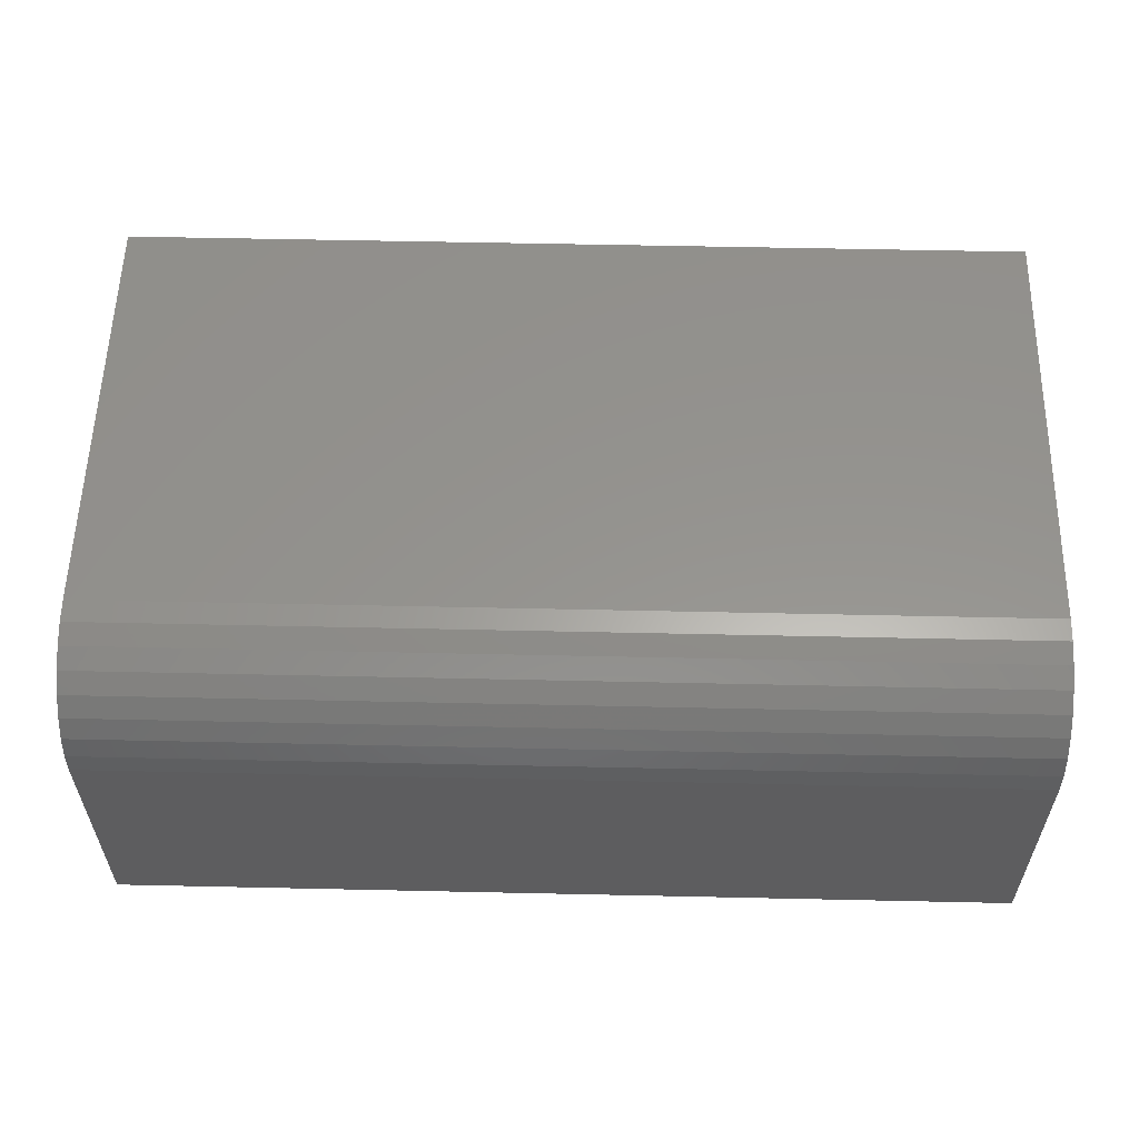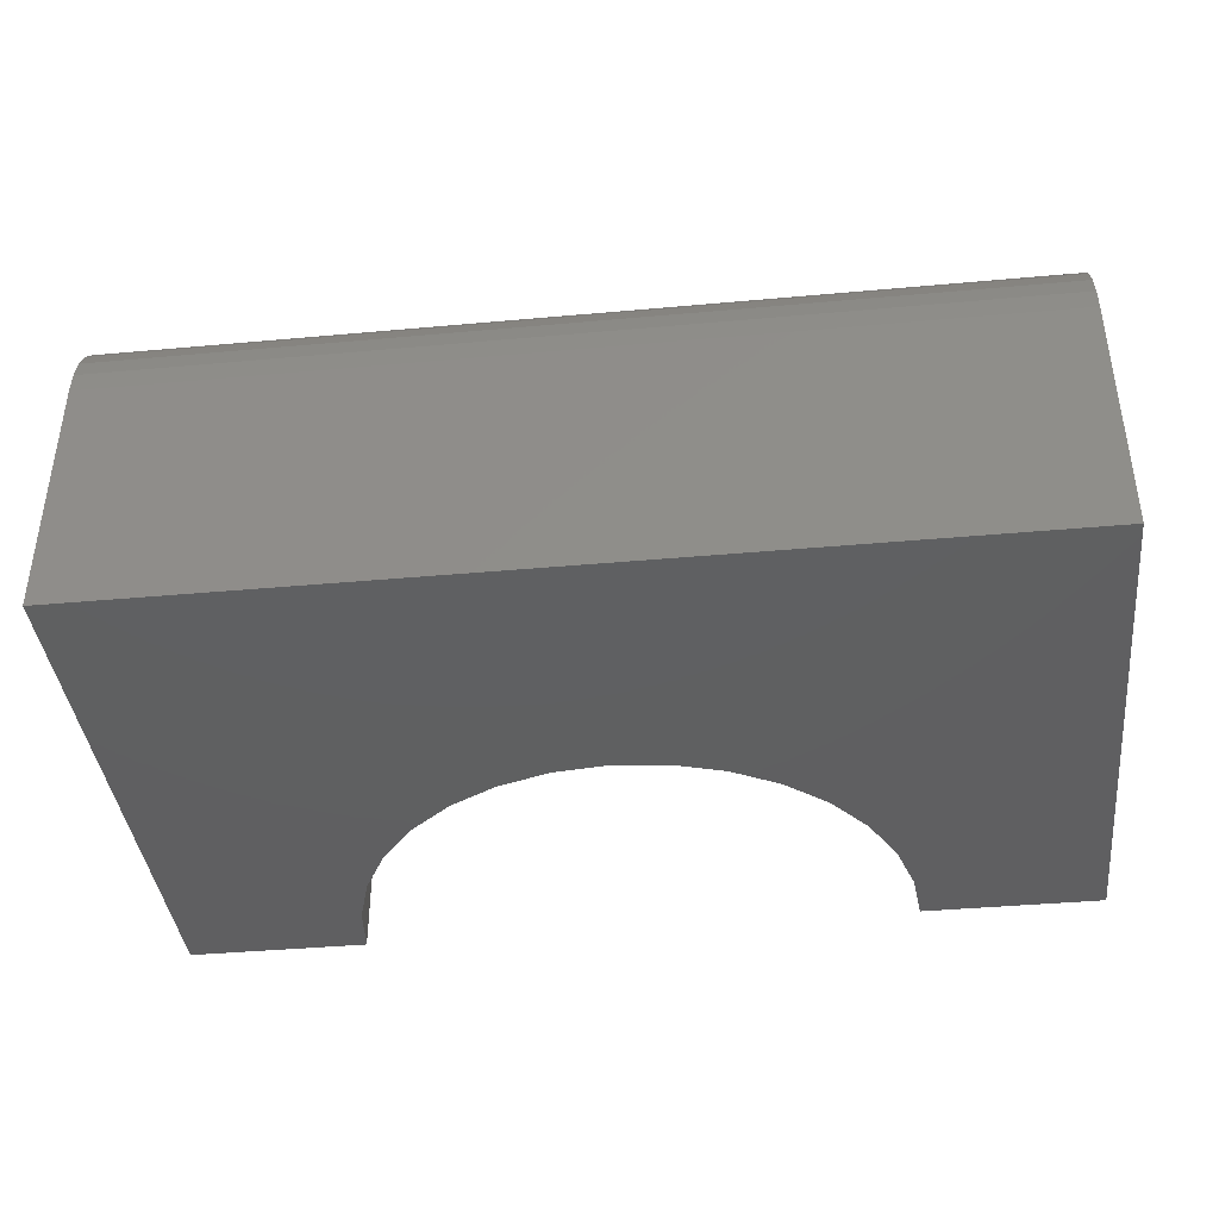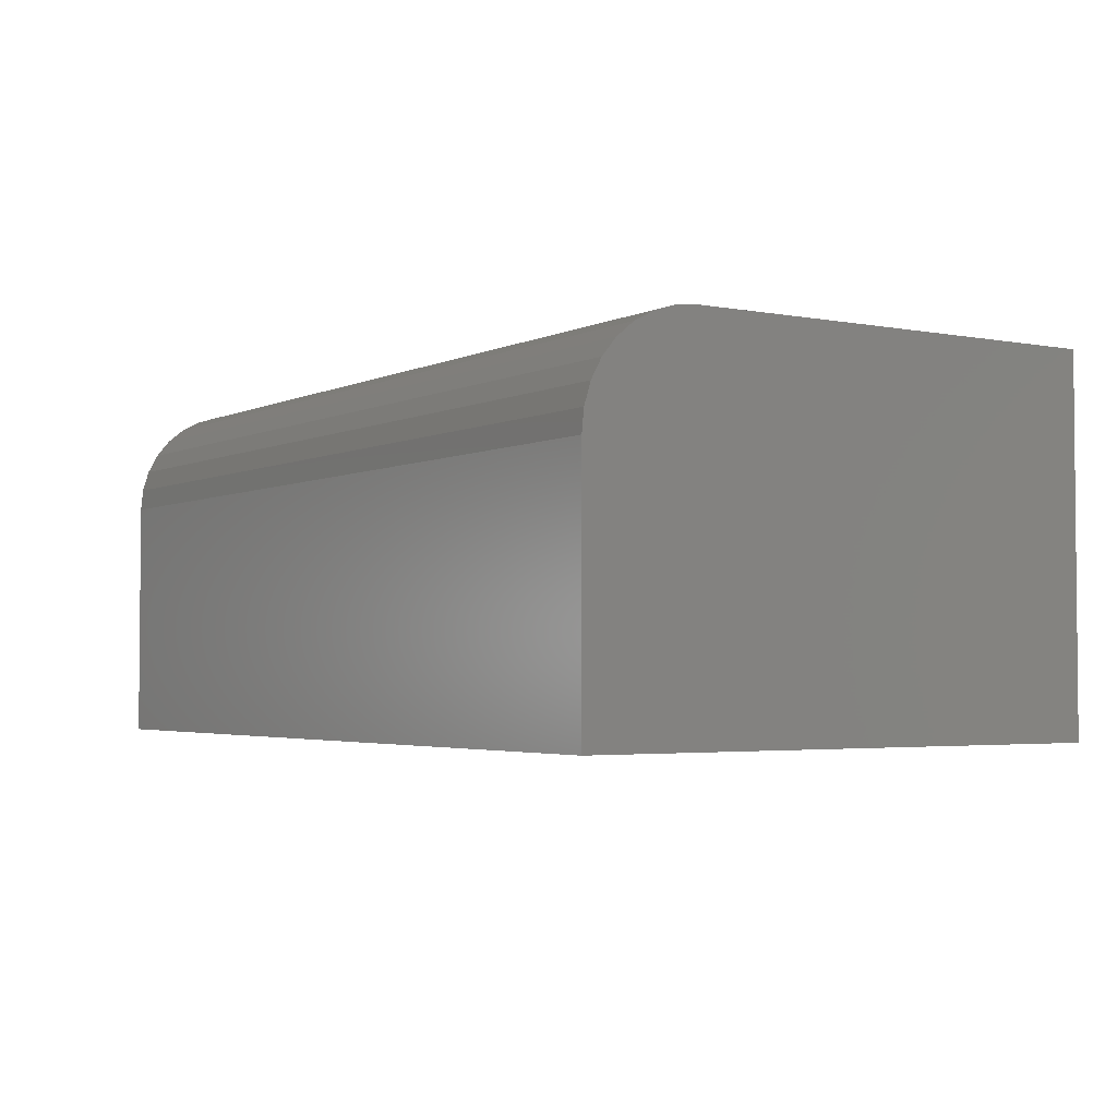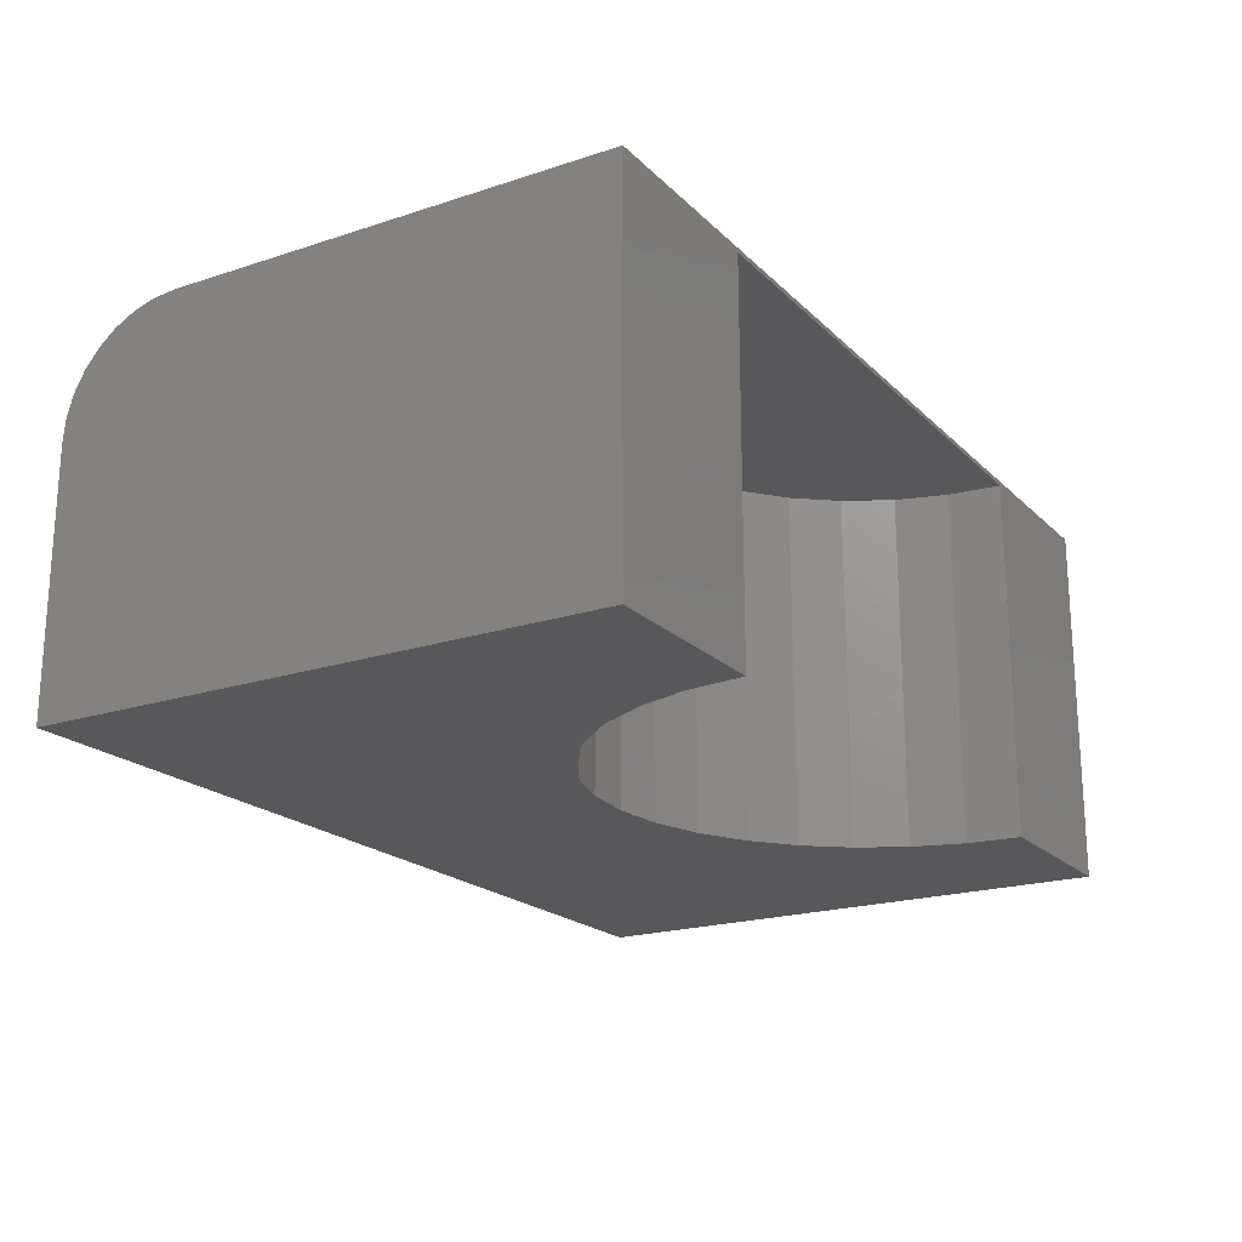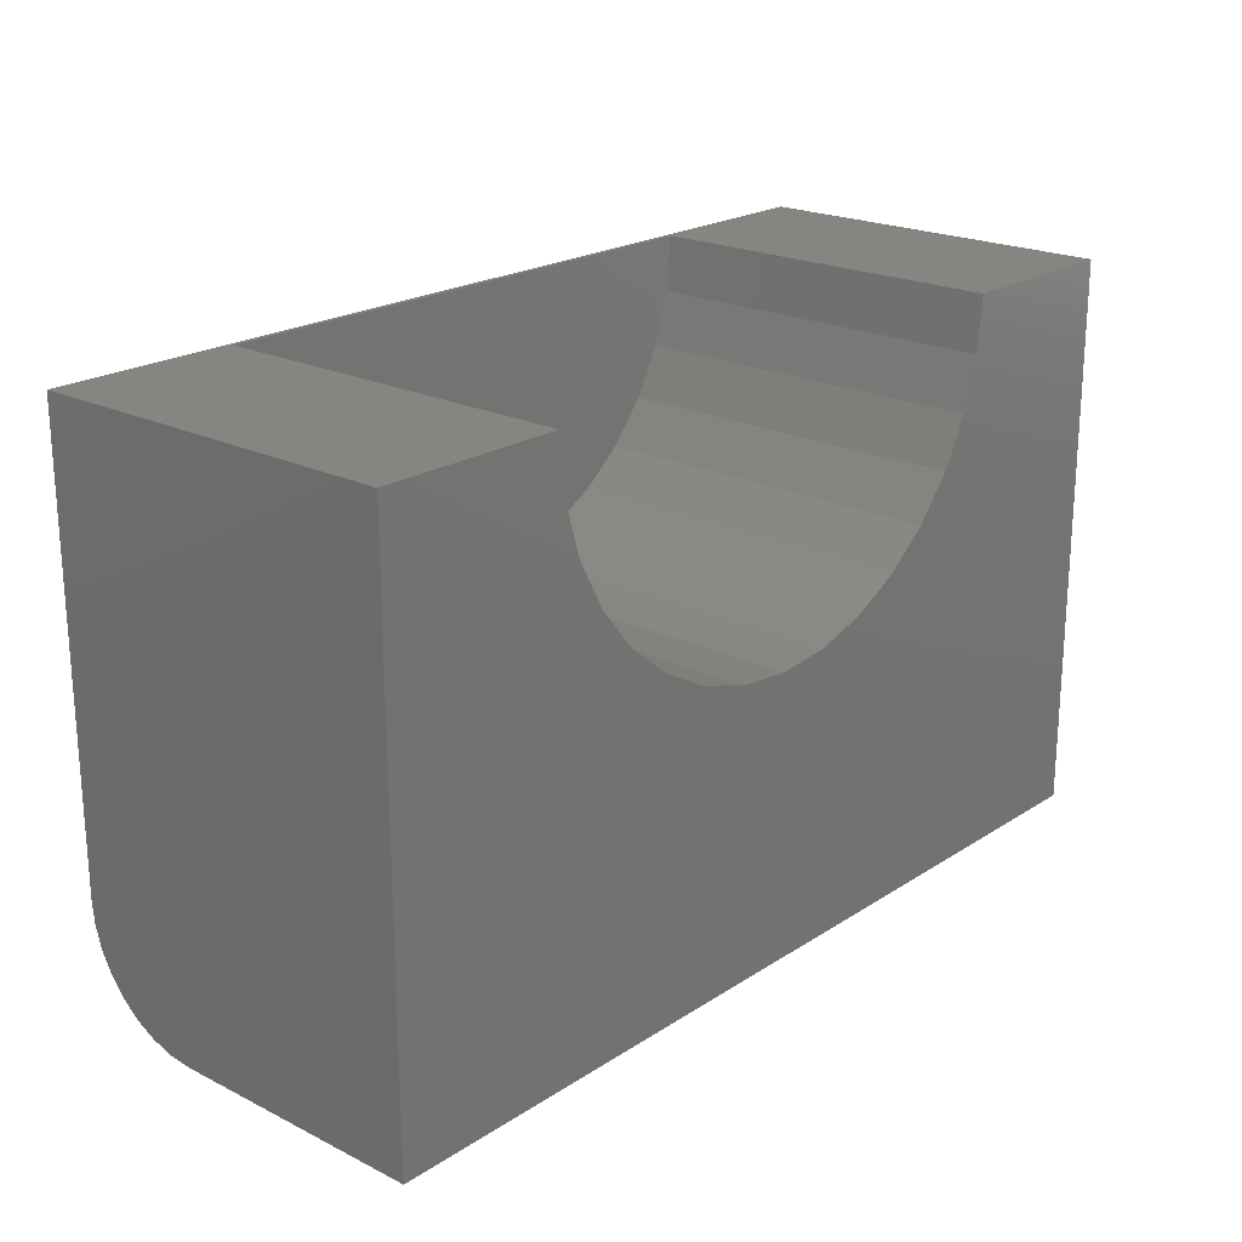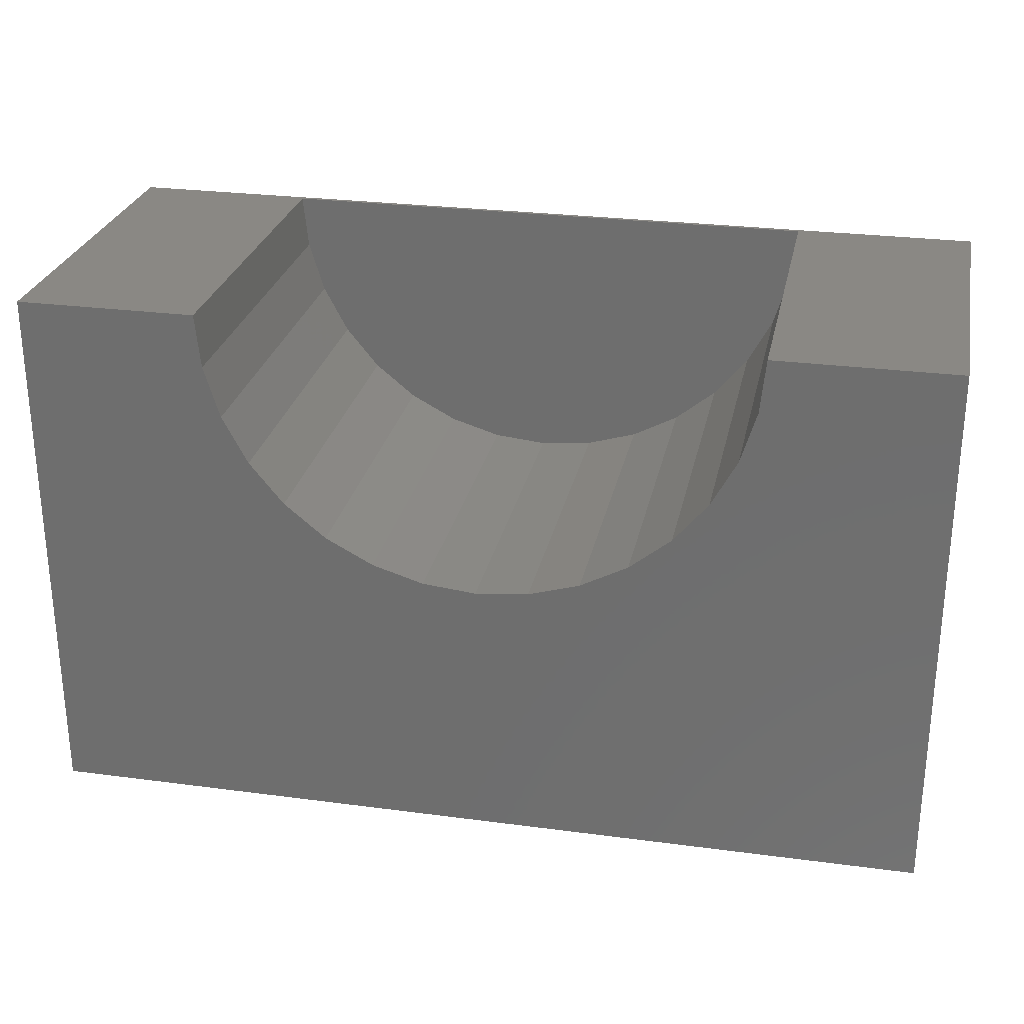
<metadata>
{"format":"stl","ext":"stl","renderer":"f3d","projection":"perspective","resolution":1024,"background":"white","views":[{"elev":57.0,"azim":-178.7,"up":"+Y"},{"elev":-39.9,"azim":-173.6,"up":"+Y"},{"elev":-3.1,"azim":-123.1,"up":"+Y"},{"elev":-20.1,"azim":-59.0,"up":"+Y"},{"elev":21.2,"azim":-48.7,"up":"+Z"},{"elev":27.1,"azim":11.6,"up":"+Z"}]}
</metadata>
<code>
# stl→obj: 59 verts, 114 faces
v 0.75 0.3005 0.4531
v 0 0.3005 0.4531
v 0.1484 0.2969 0.4531
v 0.375 0.2969 0.4531
v 0.6016 0.2969 0.4531
v 0.6016 0 0.4531
v 0.75 2.775e-17 0.4531
v 0 2.775e-17 0.4531
v 0.1484 0 0.4531
v 0 0 0
v 0.4192 1.414e-17 0.2309
v 0.375 1.387e-17 0.2266
v 0.3308 1.414e-17 0.2309
v 0.2883 1.493e-17 0.2438
v 0.2491 1.621e-17 0.2647
v 0.2148 1.794e-17 0.2929
v 0.1866 2.004e-17 0.3273
v 0.1657 2.244e-17 0.3664
v 0.1528 2.504e-17 0.4089
v 0.75 0 0
v 0.5972 2.504e-17 0.4089
v 0.5843 2.244e-17 0.3664
v 0.5634 2.004e-17 0.3273
v 0.5352 1.794e-17 0.2929
v 0.5009 1.621e-17 0.2647
v 0.4617 1.493e-17 0.2438
v 0.5972 0.2969 0.4089
v 0.3308 0.2969 0.2309
v 0.4192 0.2969 0.2309
v 0.2883 0.2969 0.2438
v 0.375 0.2969 0.2266
v 0.4617 0.2969 0.2438
v 0.5009 0.2969 0.2647
v 0.2491 0.2969 0.2647
v 0.5352 0.2969 0.2929
v 0.2148 0.2969 0.2929
v 0.5634 0.2969 0.3273
v 0.1866 0.2969 0.3273
v 0.5843 0.2969 0.3664
v 0.1657 0.2969 0.3664
v 0.1528 0.2969 0.4089
v 0.75 0.2067 -1.266e-17
v 0.75 0.225 0.001801
v 0.75 0.3005 0.09375
v 0.75 0.2426 0.007136
v 0.75 0.2588 0.0158
v 0.75 0.273 0.02746
v 0.75 0.2847 0.04167
v 0.75 0.2934 0.05787
v 0.75 0.2987 0.07546
v 0 0.225 0.001801
v 0 0.2067 -1.266e-17
v 0 0.3005 0.09375
v 0 0.2987 0.07546
v 0 0.2934 0.05787
v 0 0.2847 0.04167
v 0 0.273 0.02746
v 0 0.2588 0.0158
v 0 0.2426 0.007136
f 1 2 3
f 1 3 4
f 1 4 5
f 1 5 6
f 1 6 7
f 2 8 3
f 3 8 9
f 10 11 12
f 10 12 13
f 10 13 14
f 10 14 15
f 10 15 16
f 10 16 17
f 10 17 18
f 10 18 19
f 10 19 9
f 10 9 8
f 20 7 6
f 20 6 21
f 20 21 22
f 20 22 23
f 20 23 24
f 20 24 25
f 20 25 26
f 20 26 11
f 20 11 10
f 4 27 5
f 28 29 30
f 31 29 28
f 29 32 30
f 30 32 33
f 30 33 34
f 34 33 35
f 34 35 36
f 36 35 37
f 36 37 38
f 38 37 39
f 38 39 40
f 40 39 27
f 40 27 41
f 41 27 4
f 41 4 3
f 12 28 13
f 13 28 30
f 13 30 14
f 14 30 34
f 14 34 15
f 15 34 36
f 15 36 16
f 16 36 38
f 16 38 17
f 17 38 40
f 17 40 18
f 18 40 41
f 18 41 19
f 19 41 3
f 19 3 9
f 28 12 31
f 31 12 11
f 31 11 29
f 29 11 26
f 29 26 32
f 32 26 25
f 32 25 33
f 33 25 24
f 33 24 35
f 35 24 23
f 35 23 37
f 37 23 22
f 37 22 39
f 39 22 21
f 39 21 27
f 27 21 6
f 27 6 5
f 42 43 20
f 44 1 7
f 44 7 20
f 44 20 43
f 44 43 45
f 44 45 46
f 44 46 47
f 44 47 48
f 44 48 49
f 44 49 50
f 10 51 52
f 53 54 55
f 53 55 56
f 53 56 57
f 53 57 58
f 53 58 59
f 53 59 51
f 53 51 10
f 53 10 8
f 53 8 2
f 53 2 44
f 44 2 1
f 10 52 20
f 20 52 42
f 53 44 54
f 54 44 50
f 54 50 55
f 55 50 49
f 55 49 56
f 56 49 48
f 56 48 57
f 57 48 47
f 57 47 58
f 58 47 46
f 58 46 59
f 59 46 45
f 59 45 51
f 51 45 43
f 51 43 52
f 52 43 42

</code>
